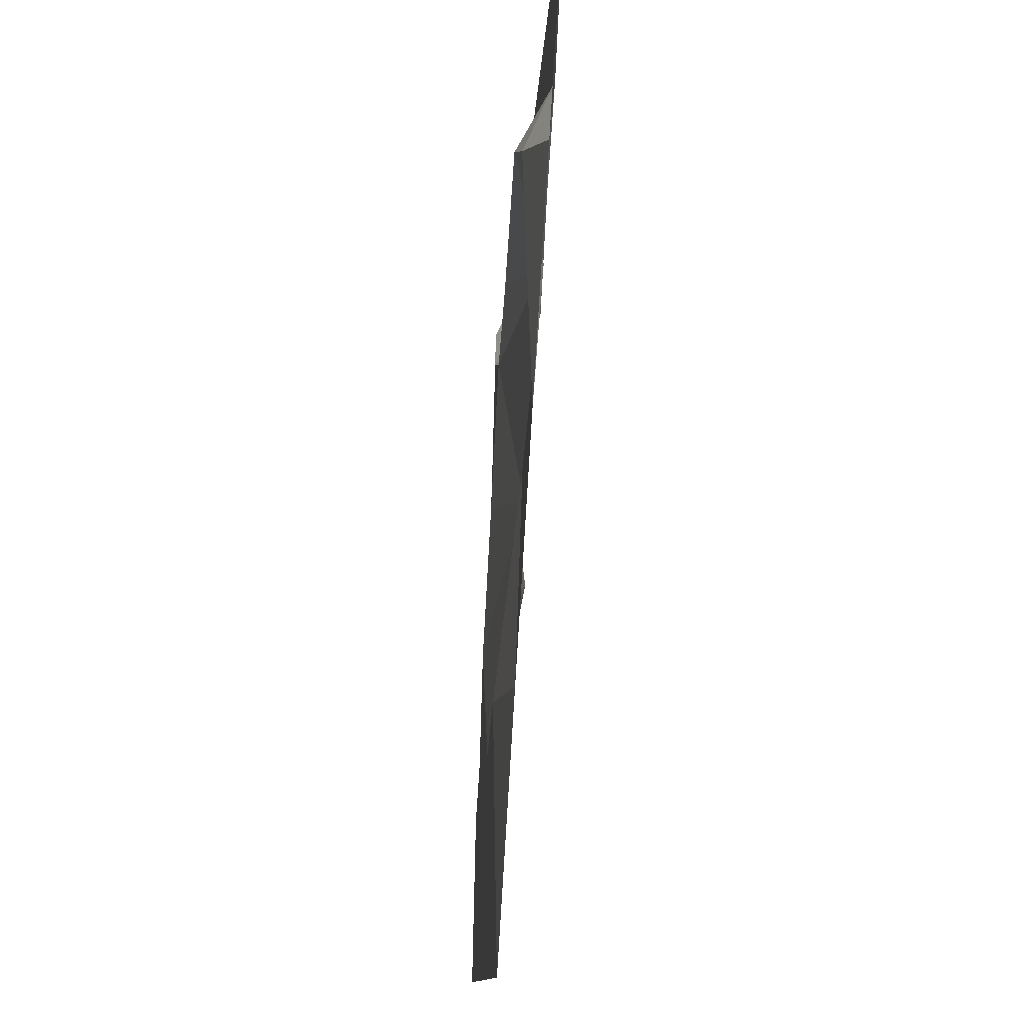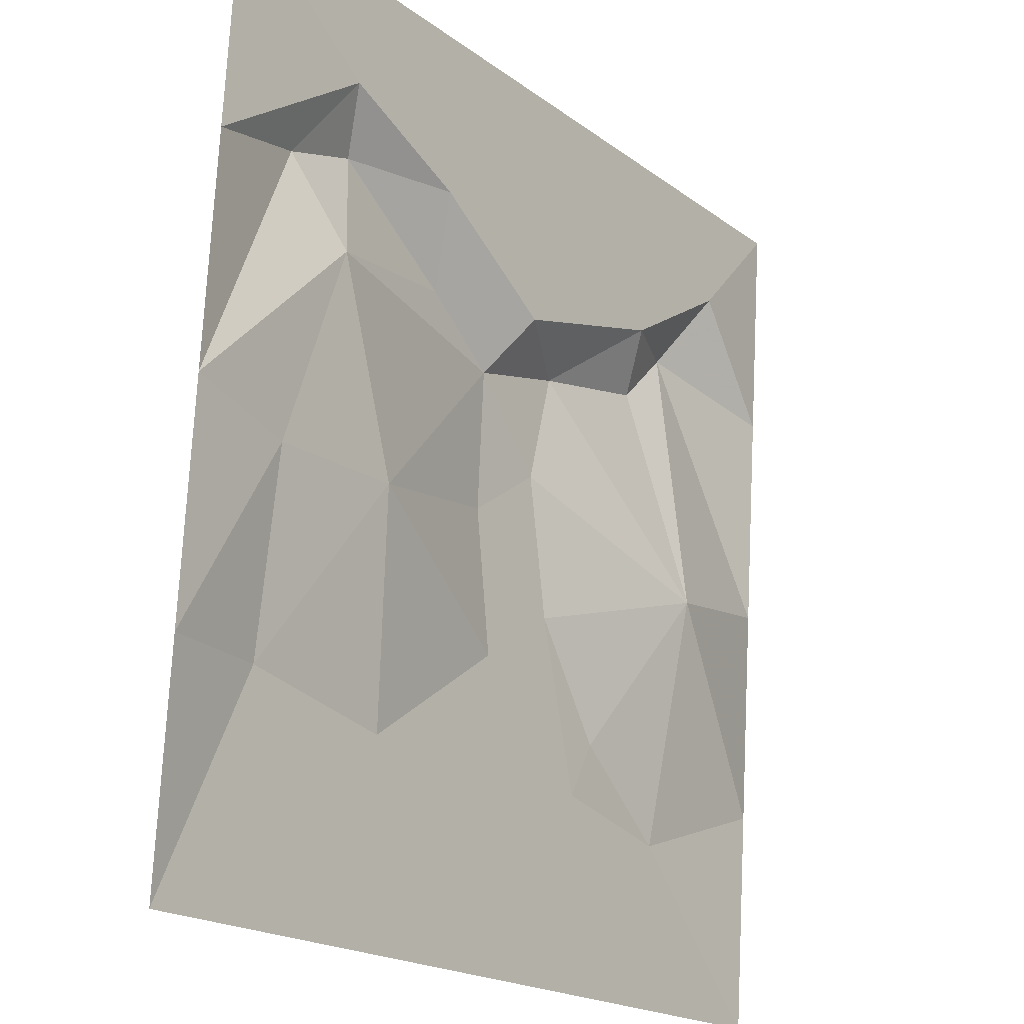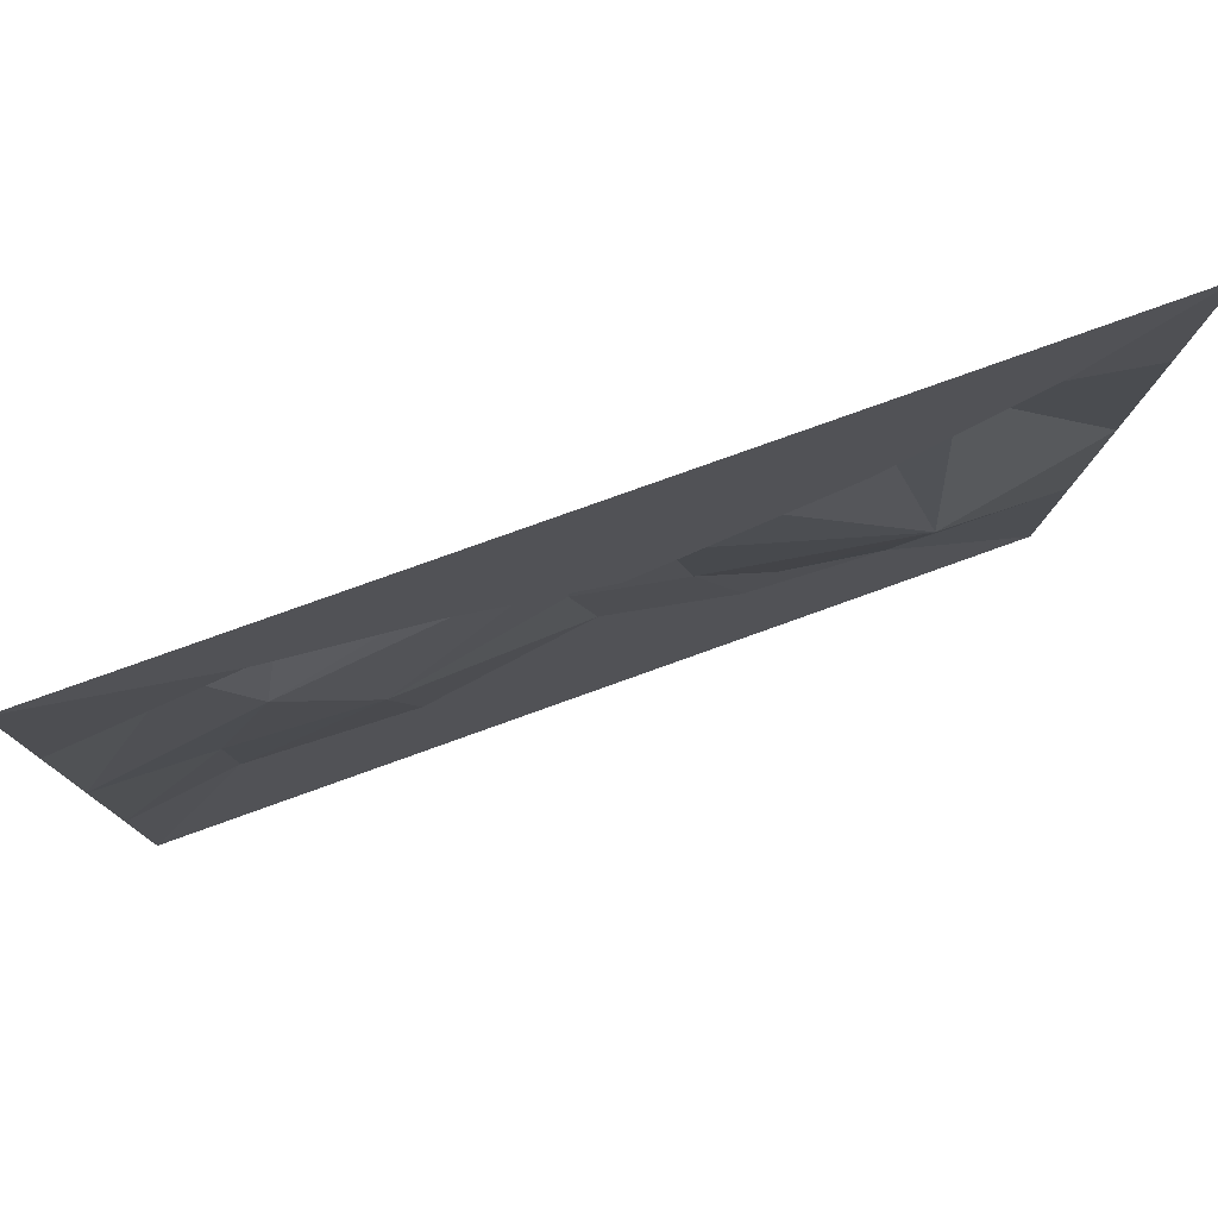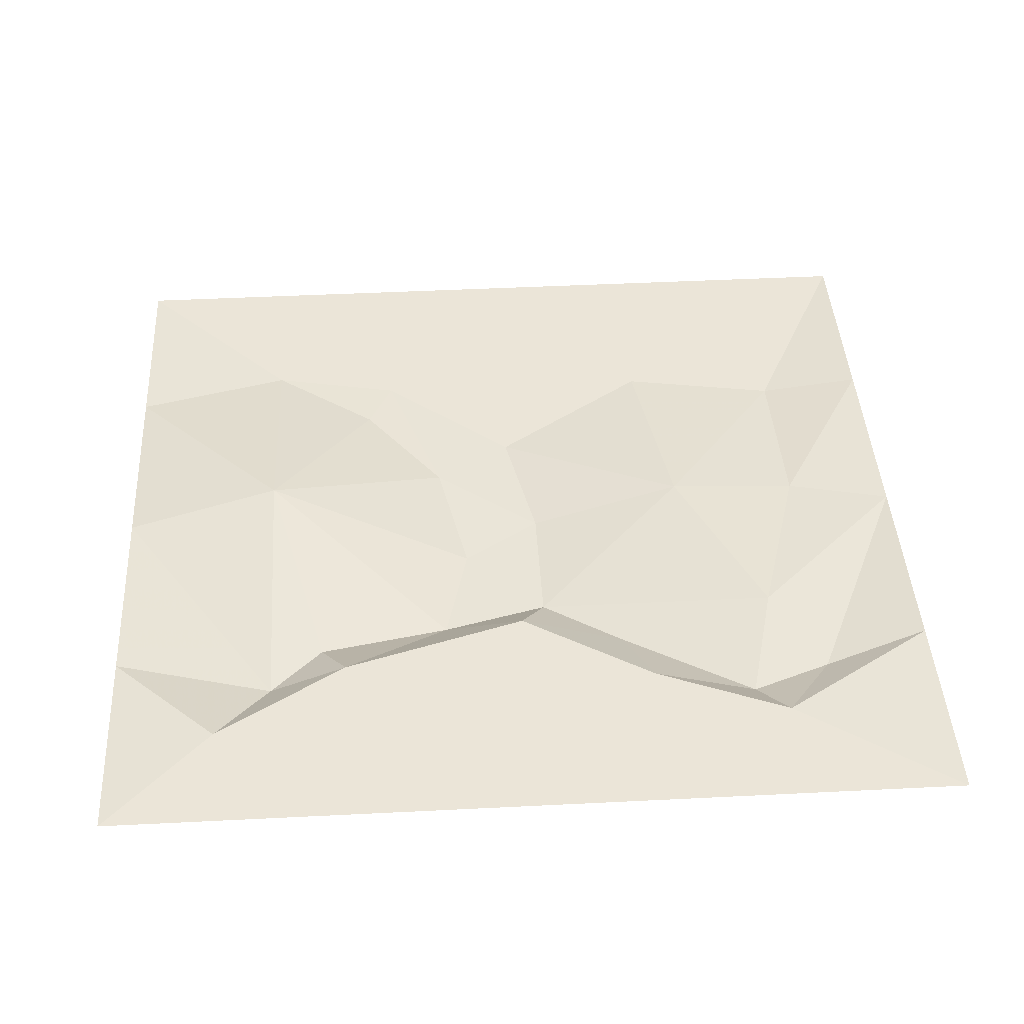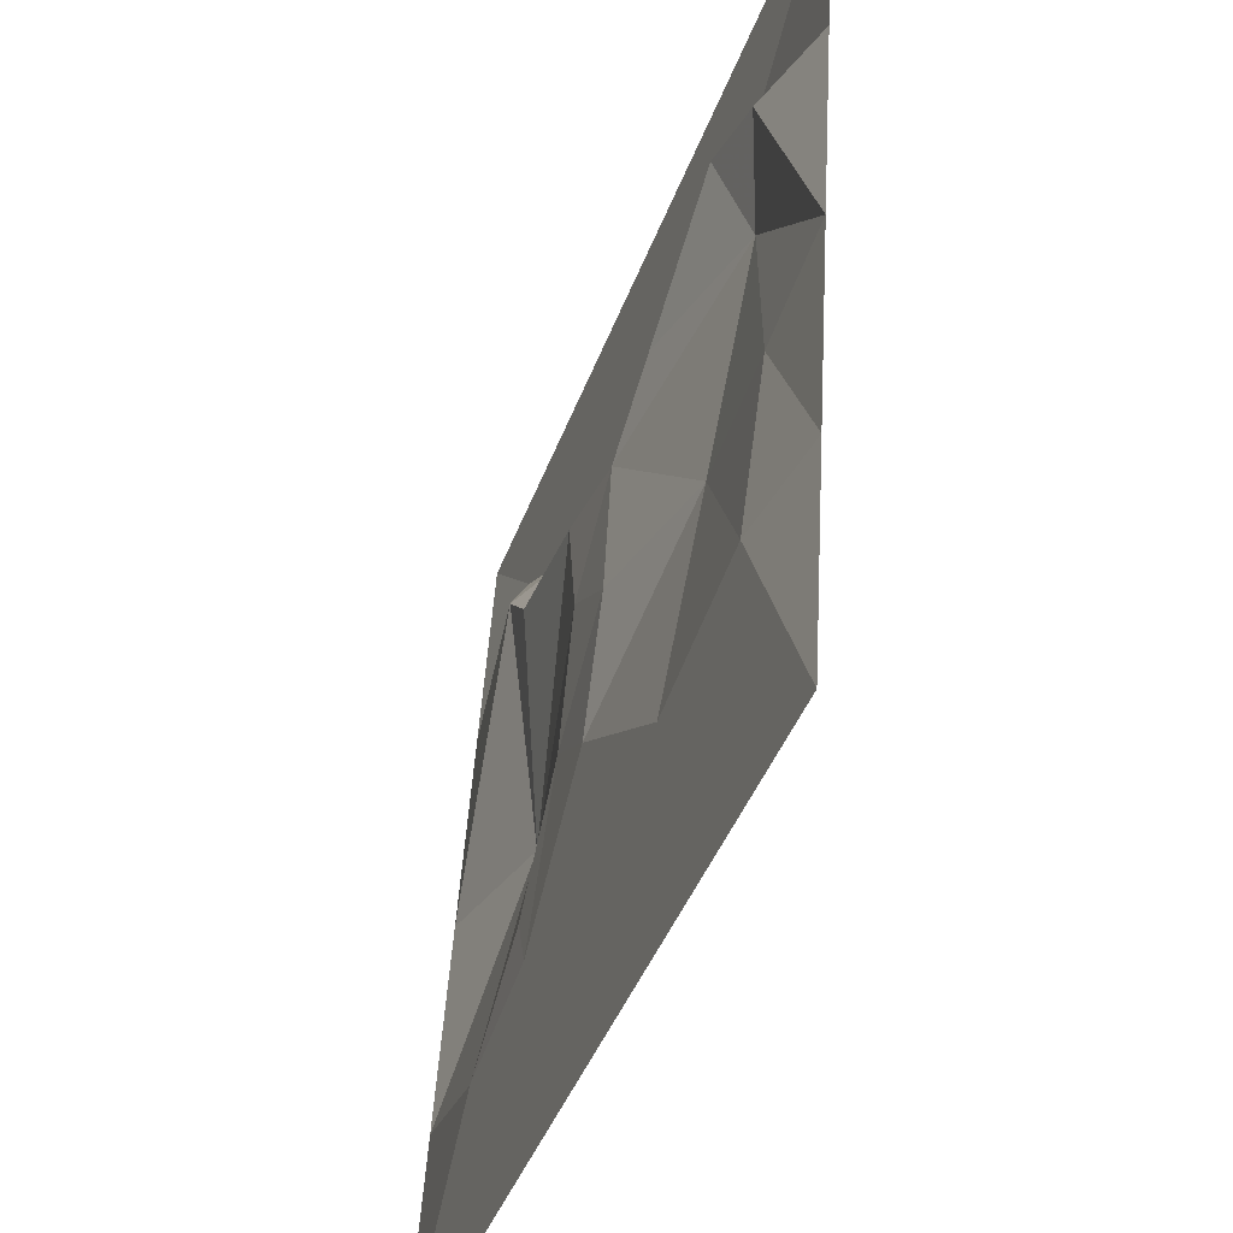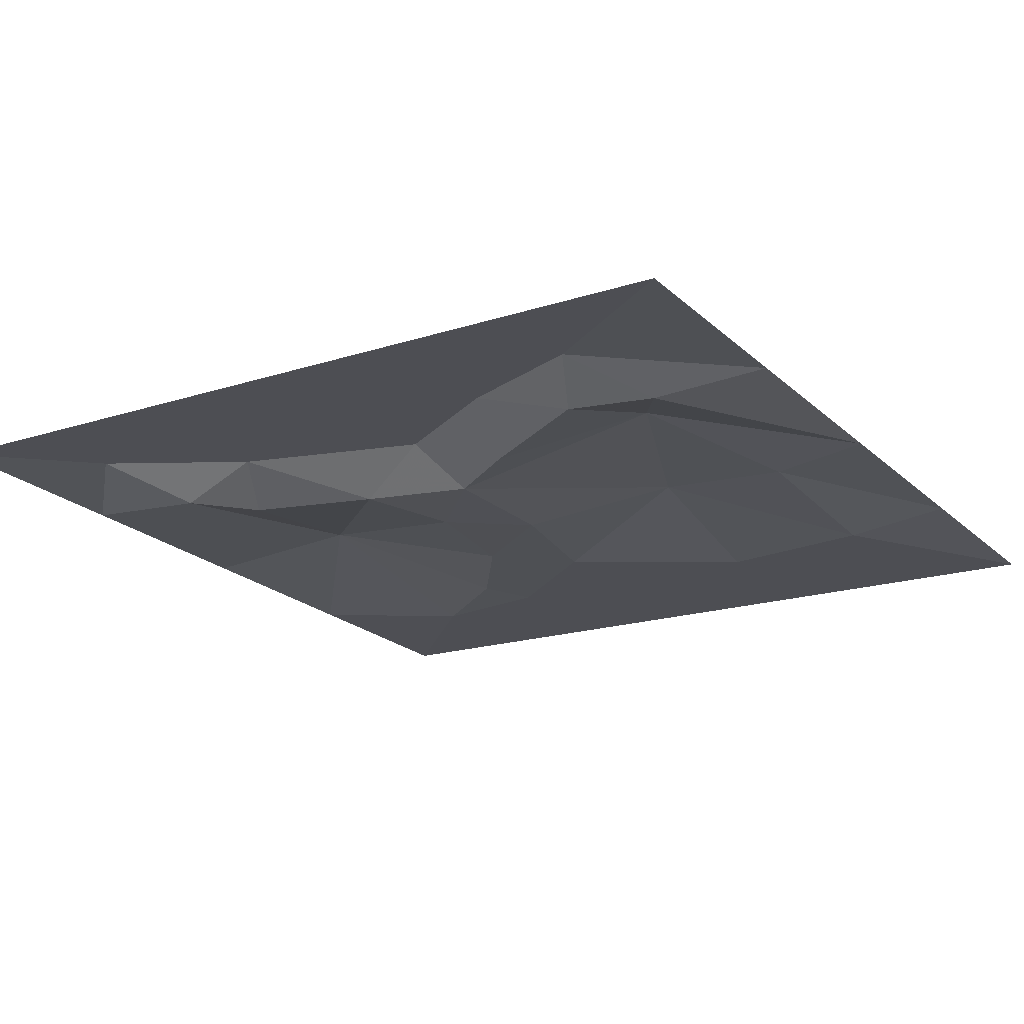
<metadata>
{"format":"obj","ext":"obj","renderer":"f3d","projection":"perspective","resolution":1024,"background":"white","views":[{"elev":-10.8,"azim":-92.1,"up":"+Y"},{"elev":-18.9,"azim":-54.2,"up":"+Y"},{"elev":76.7,"azim":-19.9,"up":"+Y"},{"elev":45.8,"azim":176.7,"up":"+Z"},{"elev":-42.0,"azim":-109.2,"up":"+Y"},{"elev":-17.3,"azim":-146.7,"up":"+Z"}]}
</metadata>
<code>
v -7.68 -11.52 0.01
v -15.36 -10.24 0.01
v 0 -6.4 0.01
v 6.4 -11.52 0.01
v 12.8 -12.8 0.01
v -10.24 -20.48 0.01
v -20.48 -20.48 0.01
v 0 -20.48 0.01
v 10.24 -20.48 0.01
v 20.48 -20.48 0.01
v -20.48 -10.24 0.65
v 20.48 -10.24 0.65
v -20.48 20.48 2.57
v -10.24 20.48 2.57
v -12.8 15.36 2.57
v -20.48 10.24 1.93
v -15.36 11.52 1.13
v 0 20.48 2.57
v -6.4 12.8 2.57
v 8.96 11.52 2.57
v 0 8.96 2.57
v 10.24 20.48 2.57
v 15.36 15.36 2.57
v 20.48 20.48 2.57
v 20.48 10.24 1.93
v -11.52 12.8 0.97
v -5.12 8.96 0.81
v -1.28 6.4 0.65
v 3.84 7.68 0.65
v 10.24 8.96 0.81
v 12.8 11.52 0.97
v -20.48 0 1.29
v -12.8 7.68 2.09
v -15.36 -1.28 1.13
v -8.96 -1.28 1.45
v -1.28 0 0.33
v 2.56 2.56 0.49
v 12.8 -1.28 2.41
v 20.48 0 1.29
v 3.84 -3.84 0.33
v 7.68 -8.96 0.17
f 2 1 6
f 6 7 2
f 1 3 8
f 8 6 1
f 3 4 9
f 9 8 3
f 4 5 10
f 10 9 4
f 7 11 2
f 10 5 12
f 13 14 15
f 15 16 13
f 15 17 16
f 15 14 18
f 18 19 15
f 19 18 20
f 20 21 19
f 20 18 22
f 22 23 20
f 23 22 24
f 23 24 25
f 17 15 26
f 26 15 19
f 26 19 27
f 27 19 21
f 27 21 28
f 28 21 29
f 29 21 20
f 29 20 30
f 30 20 31
f 31 20 23
f 31 23 25
f 16 17 32
f 32 17 33
f 33 17 26
f 32 33 34
f 34 33 35
f 35 33 28
f 28 33 27
f 27 33 26
f 35 28 36
f 36 28 37
f 37 28 29
f 37 29 38
f 38 29 30
f 38 30 31
f 38 31 39
f 39 31 25
f 32 34 11
f 11 34 2
f 2 34 35
f 2 35 1
f 1 35 3
f 3 35 36
f 3 36 40
f 40 36 37
f 40 37 38
f 4 41 5
f 5 38 12
f 12 38 39
f 5 41 38
f 41 40 38
f 40 41 4
f 3 40 4

</code>
